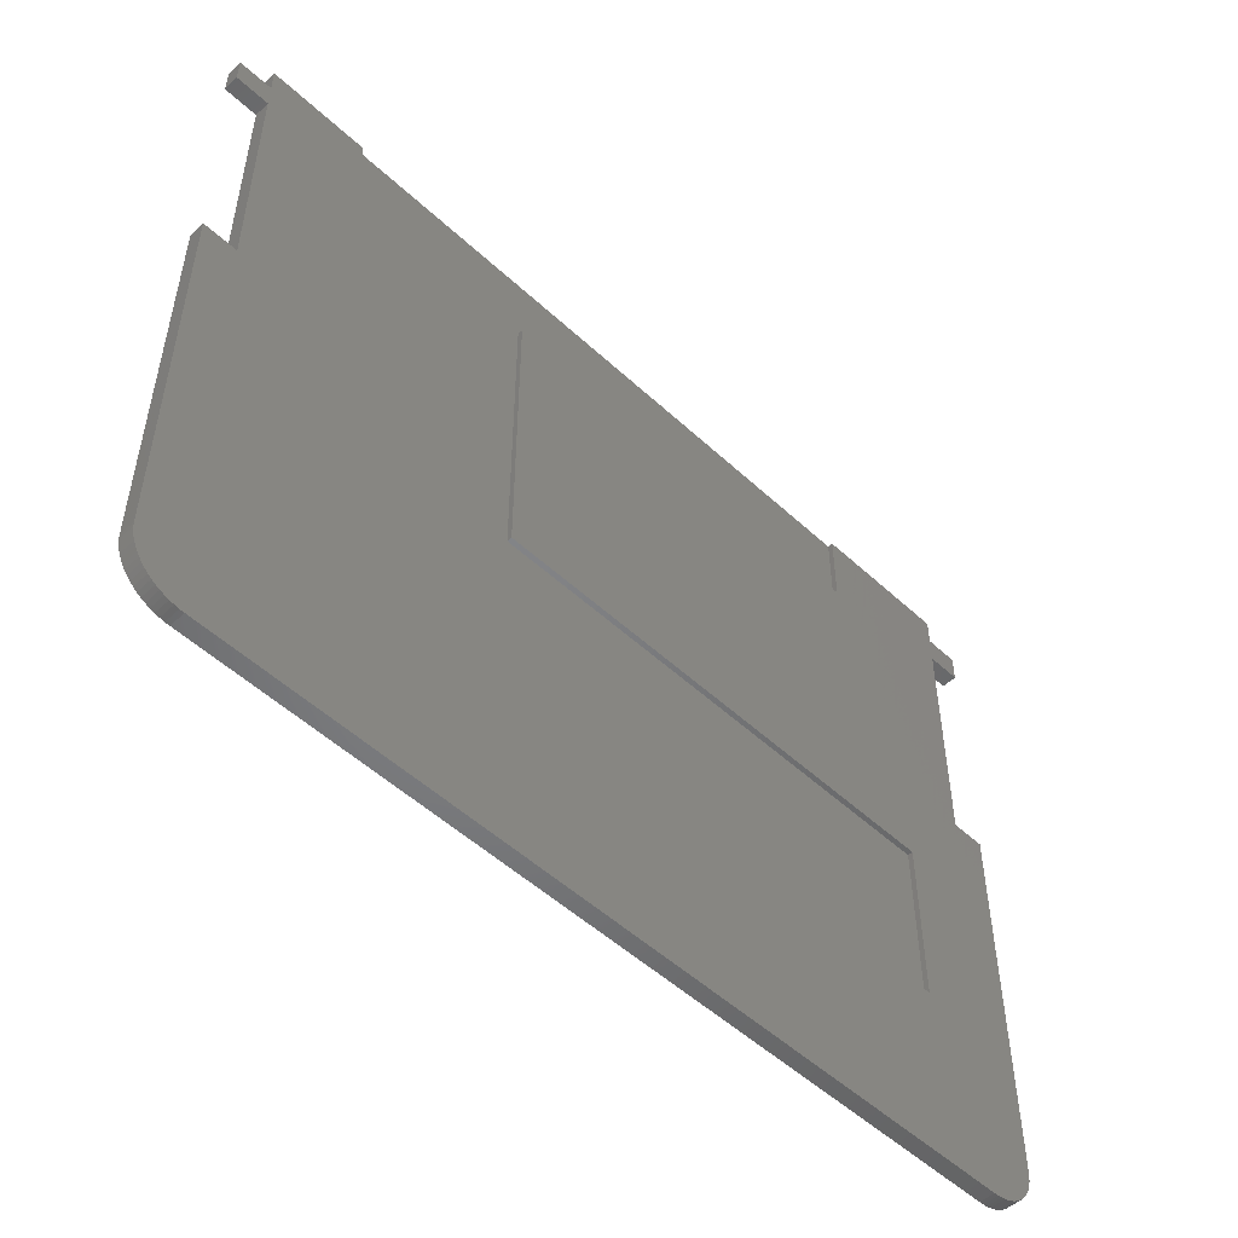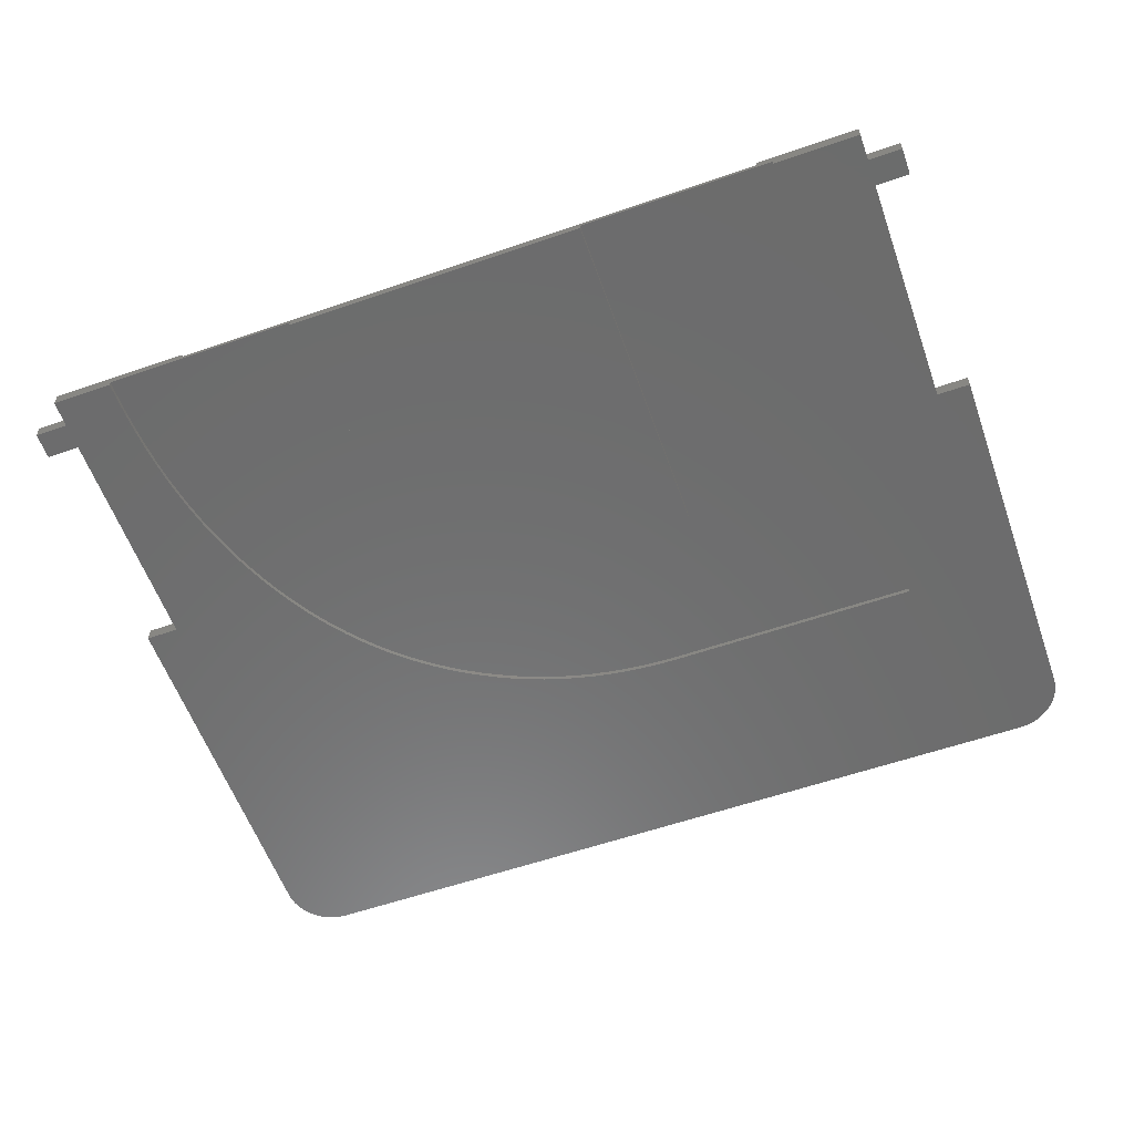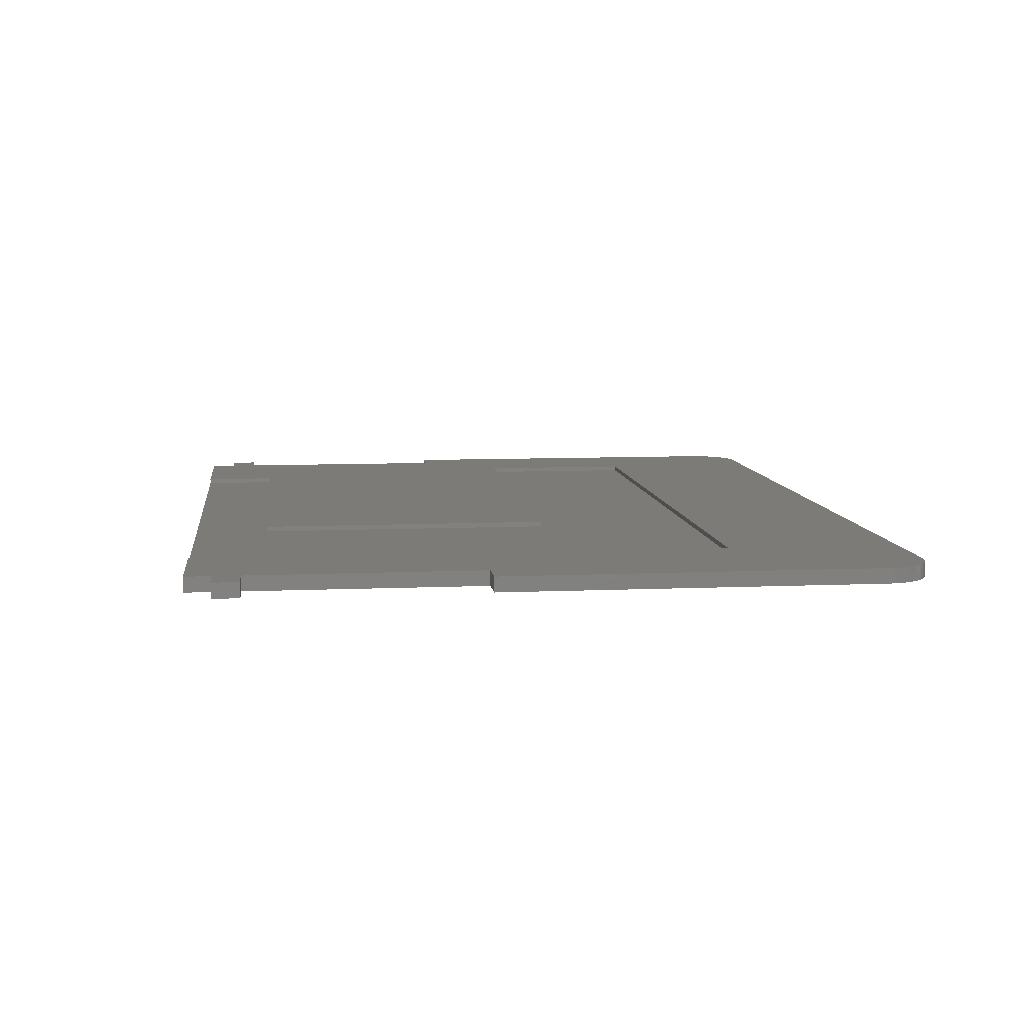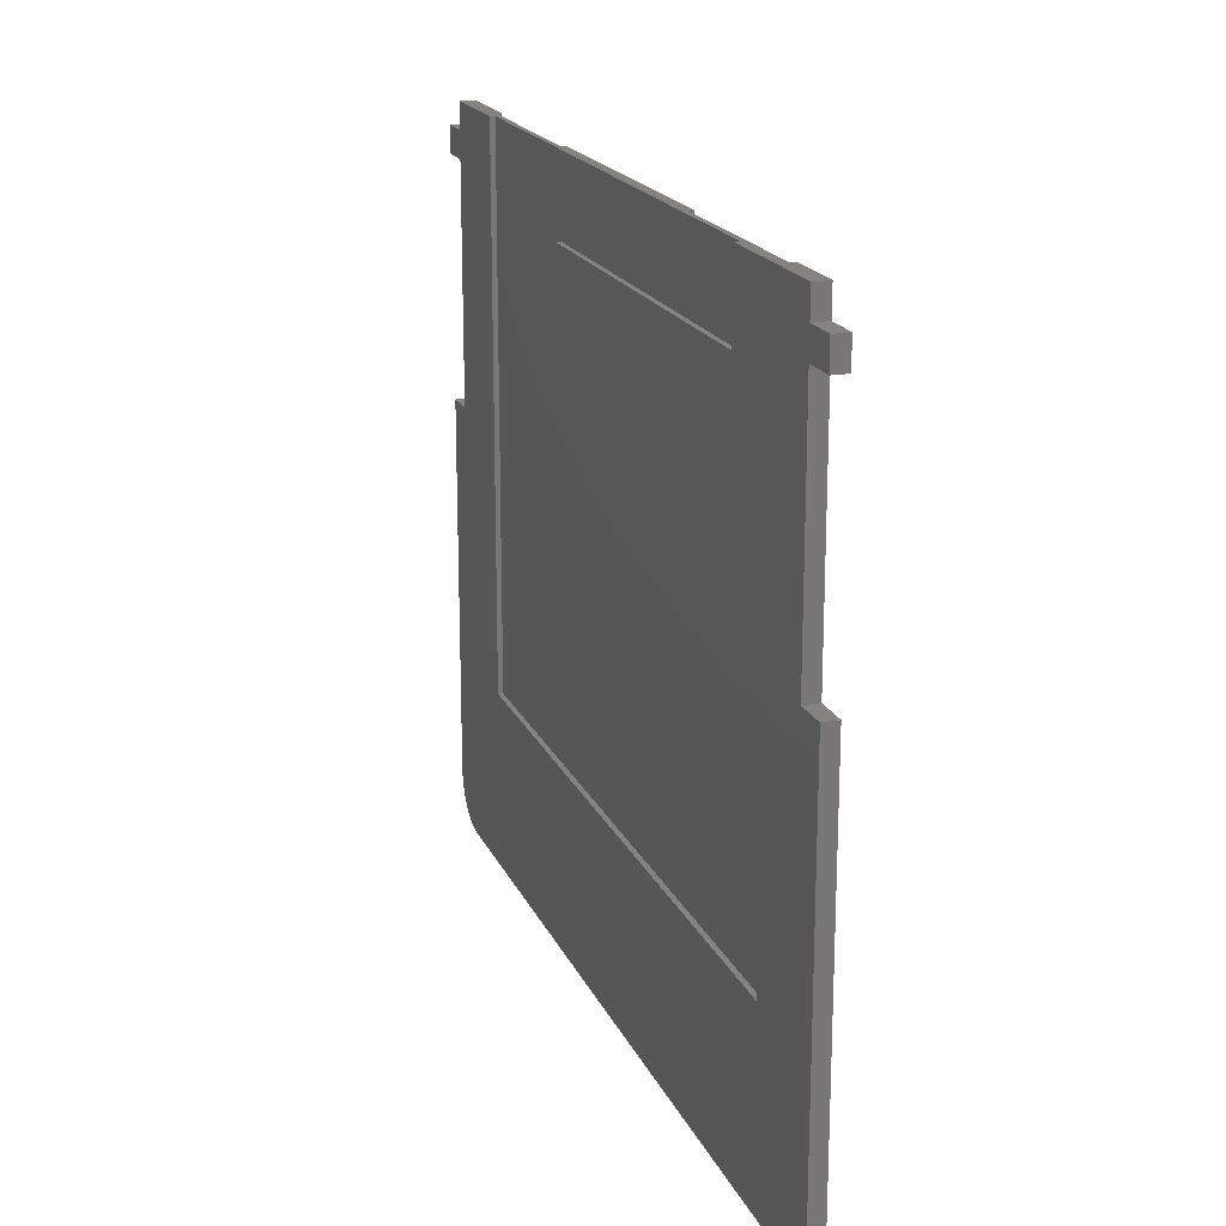
<metadata>
{"format":"stl","ext":"stl","renderer":"f3d","projection":"perspective","resolution":1024,"background":"white","views":[{"elev":-51.5,"azim":-45.1,"up":"+Y"},{"elev":-58.6,"azim":-160.4,"up":"+Z"},{"elev":8.5,"azim":-96.8,"up":"+Z"},{"elev":18.8,"azim":71.5,"up":"+Y"}]}
</metadata>
<code>
# stl→obj: 296 verts, 588 faces
v 0 3 0
v 0 25.61 0.9
v 0 25.61 0
v 0 3 0.9
v 0 39.61 0
v 0 41.21 0.9
v 0 41.21 0
v 0 39.61 0.9
v 36.67 42.8 0
v 18.59 42.8 0.3
v 36.67 42.8 0.3
v 18.59 42.8 0
v 48.34 42.8 0.3
v 43.74 42.8 0.9
v 52 42.8 0.9
v 43.74 42.8 0.6
v 52 42.8 0
v 48.34 42.8 0
v 7.094 42.8 0.3
v 7.987 42.8 0.9
v 7.987 42.8 0.6
v 2.001 42.8 0.9
v 2.001 42.8 0
v 7.094 42.8 0
v 2.001 39.61 0.9
v 2.001 41.21 0.9
v 2.001 25.61 0.9
v 7.987 10.5 0.9
v 3 0 0.9
v 2.739 0.01142 0.9
v 2.479 0.04558 0.9
v 2.224 0.1022 0.9
v 1.974 0.1809 0.9
v 1.732 0.2811 0.9
v 1.5 0.4019 0.9
v 1.279 0.5425 0.9
v 1.072 0.7019 0.9
v 0.8787 0.8787 0.9
v 0.7019 1.072 0.9
v 0.5425 1.279 0.9
v 0.4019 1.5 0.9
v 0.2811 1.732 0.9
v 0.1809 1.974 0.9
v 0.1022 2.224 0.9
v 0.04558 2.479 0.9
v 0.01142 2.739 0.9
v 52 41.21 0.9
v 43.74 38.28 0.9
v 52 39.61 0.9
v 52 25.61 0.9
v 47.85 10.5 0.9
v 47.85 20.38 0.9
v 51.78 0.1022 0.9
v 51 0 0.9
v 51.52 0.04558 0.9
v 19.45 20.38 0.9
v 19.45 38.28 0.9
v 54 39.61 0.9
v 54 41.21 0.9
v 54 3 0.9
v 54 25.61 0.9
v 53.99 2.739 0.9
v 53.95 2.479 0.9
v 53.9 2.224 0.9
v 53.82 1.974 0.9
v 53.72 1.732 0.9
v 53.6 1.5 0.9
v 53.46 1.279 0.9
v 53.3 1.072 0.9
v 53.12 0.8787 0.9
v 52.93 0.7019 0.9
v 52.72 0.5425 0.9
v 52.5 0.4019 0.9
v 52.27 0.2811 0.9
v 52.03 0.1809 0.9
v 51.26 0.01142 0.9
v 54 25.61 0
v 54 3 0
v 54 41.21 0
v 54 39.61 0
v 2.739 0.01142 0
v 3 0 0
v 52.5 0.4019 0
v 52.72 0.5425 0
v 1.974 0.1809 0
v 2.224 0.1022 0
v 2.001 41.21 0
v 2.001 39.61 0
v 7.094 12.71 0
v 1.732 0.2811 0
v 1.5 0.4019 0
v 1.279 0.5425 0
v 1.072 0.7019 0
v 0.8787 0.8787 0
v 0.7019 1.072 0
v 0.5425 1.279 0
v 0.4019 1.5 0
v 0.2811 1.732 0
v 0.1809 1.974 0
v 0.1022 2.224 0
v 0.04558 2.479 0
v 0.01142 2.739 0
v 2.001 25.61 0
v 52 41.21 0
v 48.32 40.57 0
v 48.34 41.84 0
v 52 25.61 0
v 48.26 39.32 0
v 48.17 38.09 0
v 48.04 36.88 0
v 47.87 35.7 0
v 47.67 34.53 0
v 47.43 33.39 0
v 47.15 32.27 0
v 46.84 31.16 0
v 46.49 30.08 0
v 46.1 29.03 0
v 45.69 28 0
v 45.24 27 0
v 44.76 26.04 0
v 44.25 25.1 0
v 43.71 24.2 0
v 43.14 23.32 0
v 42.54 22.48 0
v 41.91 21.66 0
v 51 0 0
v 40.55 20.12 0
v 41.25 20.88 0
v 39.83 19.4 0
v 39.09 18.72 0
v 38.31 18.06 0
v 37.51 17.45 0
v 36.68 16.86 0
v 35.82 16.31 0
v 34.93 15.8 0
v 34.02 15.32 0
v 33.08 14.87 0
v 32.11 14.46 0
v 31.12 14.09 0
v 30.11 13.77 0
v 29.08 13.49 0
v 28.02 13.25 0
v 26.95 13.06 0
v 25.85 12.91 0
v 24.72 12.8 0
v 23.58 12.73 0
v 22.41 12.71 0
v 2.479 0.04558 0
v 53.99 2.739 0
v 53.95 2.479 0
v 53.9 2.224 0
v 53.82 1.974 0
v 53.72 1.732 0
v 53.6 1.5 0
v 53.46 1.279 0
v 53.3 1.072 0
v 53.12 0.8787 0
v 52.93 0.7019 0
v 52.27 0.2811 0
v 52.03 0.1809 0
v 52 39.61 0
v 51.78 0.1022 0
v 51.52 0.04558 0
v 51.26 0.01142 0
v 36.67 41.75 0
v 36.67 40.9 0
v 36.64 40.07 0
v 36.59 39.26 0
v 36.53 38.46 0
v 36.45 37.67 0
v 36.35 36.9 0
v 36.23 36.15 0
v 36.09 35.41 0
v 35.93 34.69 0
v 35.76 33.98 0
v 35.57 33.29 0
v 35.36 32.62 0
v 35.13 31.96 0
v 34.89 31.33 0
v 34.62 30.72 0
v 34.34 30.13 0
v 34.04 29.55 0
v 33.73 29 0
v 33.39 28.46 0
v 33.04 27.95 0
v 32.67 27.46 0
v 32.28 26.98 0
v 31.88 26.54 0
v 31.45 26.11 0
v 31.02 25.71 0
v 30.56 25.33 0
v 30.09 24.97 0
v 29.6 24.63 0
v 29.09 24.32 0
v 28.57 24.03 0
v 28.03 23.77 0
v 27.47 23.53 0
v 26.9 23.32 0
v 26.31 23.14 0
v 25.7 22.99 0
v 25.07 22.86 0
v 24.43 22.76 0
v 23.78 22.69 0
v 23.1 22.65 0
v 22.41 22.64 0
v 18.59 22.64 0
v 48.32 40.57 0.3
v 36.67 40.9 0.3
v 36.67 41.75 0.3
v 37.51 17.45 0.3
v 36.64 40.07 0.3
v 36.59 39.26 0.3
v 36.53 38.46 0.3
v 36.45 37.67 0.3
v 36.35 36.9 0.3
v 36.23 36.15 0.3
v 36.09 35.41 0.3
v 35.93 34.69 0.3
v 30.56 25.33 0.3
v 36.68 16.86 0.3
v 35.82 16.31 0.3
v 35.76 33.98 0.3
v 35.57 33.29 0.3
v 35.36 32.62 0.3
v 35.13 31.96 0.3
v 30.09 24.97 0.3
v 34.93 15.8 0.3
v 34.89 31.33 0.3
v 34.62 30.72 0.3
v 34.34 30.13 0.3
v 34.04 29.55 0.3
v 29.6 24.63 0.3
v 34.02 15.32 0.3
v 33.73 29 0.3
v 33.39 28.46 0.3
v 29.09 24.32 0.3
v 33.08 14.87 0.3
v 33.04 27.95 0.3
v 32.67 27.46 0.3
v 32.28 26.98 0.3
v 28.57 24.03 0.3
v 32.11 14.46 0.3
v 31.88 26.54 0.3
v 31.45 26.11 0.3
v 28.03 23.77 0.3
v 31.12 14.09 0.3
v 31.02 25.71 0.3
v 27.47 23.53 0.3
v 30.11 13.77 0.3
v 26.9 23.32 0.3
v 29.08 13.49 0.3
v 26.31 23.14 0.3
v 28.02 13.25 0.3
v 25.7 22.99 0.3
v 26.95 13.06 0.3
v 25.07 22.86 0.3
v 25.85 12.91 0.3
v 24.43 22.76 0.3
v 24.72 12.8 0.3
v 23.78 22.69 0.3
v 23.58 12.73 0.3
v 23.1 22.65 0.3
v 22.41 12.71 0.3
v 22.41 22.64 0.3
v 18.59 22.64 0.3
v 7.094 12.71 0.3
v 48.34 41.84 0.3
v 48.26 39.32 0.3
v 48.17 38.09 0.3
v 48.04 36.88 0.3
v 47.87 35.7 0.3
v 47.67 34.53 0.3
v 47.43 33.39 0.3
v 47.15 32.27 0.3
v 46.84 31.16 0.3
v 46.49 30.08 0.3
v 46.1 29.03 0.3
v 45.69 28 0.3
v 45.24 27 0.3
v 44.76 26.04 0.3
v 44.25 25.1 0.3
v 43.71 24.2 0.3
v 43.14 23.32 0.3
v 42.54 22.48 0.3
v 41.91 21.66 0.3
v 41.25 20.88 0.3
v 40.55 20.12 0.3
v 39.83 19.4 0.3
v 39.09 18.72 0.3
v 38.31 18.06 0.3
v 19.45 38.28 0.6
v 43.74 38.28 0.6
v 19.45 20.38 0.6
v 47.85 10.5 0.6
v 47.85 20.38 0.6
v 7.987 10.5 0.6
f 1 2 3
f 2 1 4
f 5 6 7
f 6 5 8
f 9 10 11
f 10 9 12
f 13 14 15
f 11 16 13
f 14 13 16
f 17 13 15
f 13 17 18
f 19 20 21
f 10 16 11
f 16 10 21
f 19 21 10
f 20 19 22
f 23 19 24
f 19 23 22
f 6 25 26
f 25 6 8
f 27 28 20
f 2 28 27
f 28 4 29
f 29 4 30
f 26 20 22
f 25 20 26
f 27 20 25
f 30 4 31
f 31 4 32
f 32 4 33
f 33 4 34
f 34 4 35
f 35 4 36
f 36 4 37
f 37 4 38
f 38 4 39
f 39 4 40
f 40 4 41
f 41 4 42
f 42 4 43
f 43 4 44
f 44 4 45
f 28 2 4
f 45 4 46
f 14 47 15
f 48 47 14
f 49 48 50
f 51 50 52
f 50 51 53
f 54 53 51
f 53 54 55
f 47 48 49
f 50 48 52
f 56 48 57
f 48 56 52
f 47 58 59
f 58 47 49
f 50 60 61
f 53 60 50
f 60 53 62
f 62 53 63
f 63 53 64
f 64 53 65
f 65 53 66
f 66 53 67
f 67 53 68
f 68 53 69
f 69 53 70
f 70 53 71
f 71 53 72
f 72 53 73
f 73 53 74
f 74 53 75
f 55 54 76
f 28 54 51
f 54 28 29
f 60 77 61
f 77 60 78
f 58 79 59
f 79 58 80
f 81 29 30
f 29 81 82
f 83 72 73
f 72 83 84
f 85 32 33
f 32 85 86
f 5 87 88
f 87 5 7
f 82 1 89
f 1 85 90
f 1 90 91
f 1 91 92
f 1 92 93
f 1 93 94
f 1 94 95
f 1 95 96
f 1 96 97
f 1 97 98
f 1 98 99
f 1 99 100
f 1 100 101
f 1 101 102
f 3 89 1
f 89 3 103
f 104 105 106
f 107 108 105
f 107 109 108
f 107 110 109
f 107 111 110
f 107 112 111
f 107 113 112
f 107 114 113
f 107 115 114
f 107 116 115
f 107 117 116
f 107 118 117
f 107 119 118
f 107 120 119
f 107 121 120
f 107 122 121
f 107 123 122
f 107 124 123
f 107 125 124
f 78 125 107
f 126 127 128
f 126 129 127
f 126 130 129
f 126 131 130
f 126 132 131
f 126 133 132
f 126 134 133
f 126 135 134
f 126 136 135
f 126 137 136
f 126 138 137
f 126 139 138
f 126 140 139
f 126 141 140
f 126 142 141
f 126 143 142
f 126 144 143
f 126 145 144
f 82 145 126
f 145 82 146
f 146 82 147
f 147 82 89
f 85 82 86
f 86 82 81
f 86 81 148
f 1 82 85
f 89 103 24
f 88 24 103
f 87 24 88
f 24 87 23
f 126 78 149
f 126 149 150
f 126 150 151
f 126 151 152
f 126 152 153
f 126 153 154
f 126 154 155
f 126 155 156
f 126 156 157
f 126 157 158
f 126 158 84
f 126 84 83
f 126 83 159
f 126 159 160
f 78 107 77
f 105 161 107
f 105 104 161
f 126 160 162
f 128 78 126
f 126 162 163
f 126 163 164
f 125 78 128
f 104 106 17
f 17 106 18
f 161 79 80
f 79 161 104
f 12 165 166
f 12 166 167
f 12 167 168
f 12 168 169
f 12 169 170
f 12 170 171
f 12 171 172
f 12 172 173
f 12 173 174
f 12 174 175
f 12 175 176
f 12 176 177
f 12 177 178
f 12 178 179
f 12 179 180
f 12 180 181
f 12 181 182
f 12 182 183
f 12 183 184
f 12 184 185
f 12 185 186
f 12 186 187
f 12 187 188
f 12 188 189
f 12 189 190
f 12 190 191
f 12 191 192
f 12 192 193
f 12 193 194
f 12 194 195
f 12 195 196
f 12 196 197
f 12 197 198
f 12 198 199
f 12 199 200
f 12 200 201
f 12 201 202
f 12 202 203
f 12 203 204
f 12 204 205
f 12 205 206
f 165 12 9
f 148 30 31
f 30 148 81
f 94 37 38
f 37 94 93
f 95 40 96
f 40 95 39
f 100 45 101
f 45 100 44
f 102 4 1
f 4 102 46
f 163 53 55
f 53 163 162
f 82 54 29
f 54 82 126
f 90 33 34
f 33 90 85
f 86 31 32
f 31 86 148
f 93 36 37
f 36 93 92
f 96 41 97
f 41 96 40
f 98 43 99
f 43 98 42
f 97 42 98
f 42 97 41
f 94 39 95
f 39 94 38
f 99 44 100
f 44 99 43
f 101 46 102
f 46 101 45
f 162 75 53
f 75 162 160
f 66 152 65
f 152 66 153
f 63 149 62
f 149 63 150
f 62 78 60
f 78 62 149
f 84 71 72
f 71 84 158
f 92 35 36
f 35 92 91
f 91 34 35
f 34 91 90
f 160 74 75
f 74 160 159
f 65 151 64
f 151 65 152
f 64 150 63
f 150 64 151
f 68 154 67
f 154 68 155
f 159 73 74
f 73 159 83
f 164 55 76
f 55 164 163
f 126 76 54
f 76 126 164
f 67 153 66
f 153 67 154
f 70 156 69
f 156 70 157
f 158 70 71
f 70 158 157
f 69 155 68
f 155 69 156
f 87 22 23
f 22 87 26
f 87 6 26
f 6 87 7
f 103 25 88
f 25 103 27
f 103 2 27
f 2 103 3
f 5 25 8
f 25 5 88
f 47 17 15
f 17 47 104
f 79 47 59
f 47 79 104
f 50 161 49
f 161 50 107
f 77 50 61
f 50 77 107
f 161 58 49
f 58 161 80
f 207 208 209
f 210 211 208
f 210 212 211
f 210 213 212
f 210 214 213
f 210 215 214
f 210 216 215
f 210 217 216
f 210 218 217
f 219 220 221
f 210 222 218
f 210 223 222
f 210 224 223
f 210 225 224
f 226 221 227
f 210 228 225
f 210 229 228
f 210 230 229
f 210 231 230
f 232 227 233
f 210 234 231
f 210 235 234
f 236 233 237
f 210 238 235
f 210 239 238
f 210 240 239
f 241 237 242
f 210 243 240
f 210 244 243
f 245 242 246
f 210 247 244
f 210 219 247
f 248 246 249
f 221 226 219
f 227 232 226
f 233 236 232
f 250 249 251
f 237 241 236
f 242 245 241
f 252 251 253
f 246 248 245
f 254 253 255
f 249 250 248
f 251 252 250
f 256 255 257
f 253 254 252
f 255 256 254
f 258 257 259
f 257 258 256
f 259 260 258
f 261 260 259
f 261 262 260
f 263 262 261
f 263 264 262
f 263 265 264
f 266 265 263
f 19 265 266
f 265 19 10
f 209 267 207
f 208 207 268
f 208 268 269
f 208 269 270
f 208 270 271
f 208 271 272
f 208 272 273
f 208 273 274
f 208 274 275
f 208 275 276
f 208 276 277
f 208 277 278
f 208 278 279
f 208 279 280
f 208 280 281
f 208 281 282
f 208 282 283
f 208 283 284
f 208 284 285
f 208 285 286
f 208 286 287
f 208 287 288
f 208 288 289
f 208 289 290
f 208 290 210
f 219 210 220
f 267 209 13
f 13 209 11
f 106 13 18
f 13 106 267
f 105 267 106
f 267 105 207
f 108 207 105
f 207 108 268
f 109 268 108
f 268 109 269
f 110 269 109
f 269 110 270
f 111 270 110
f 270 111 271
f 112 271 111
f 271 112 272
f 113 272 112
f 272 113 273
f 114 273 113
f 273 114 274
f 115 274 114
f 274 115 275
f 116 275 115
f 275 116 276
f 117 276 116
f 276 117 277
f 118 277 117
f 277 118 278
f 119 278 118
f 278 119 279
f 120 279 119
f 279 120 280
f 121 280 120
f 280 121 281
f 122 281 121
f 281 122 282
f 123 282 122
f 282 123 283
f 124 283 123
f 283 124 284
f 125 284 124
f 284 125 285
f 128 285 125
f 285 128 286
f 127 286 128
f 286 127 287
f 127 288 287
f 288 127 129
f 129 289 288
f 289 129 130
f 130 290 289
f 290 130 131
f 131 210 290
f 210 131 132
f 132 220 210
f 220 132 133
f 133 221 220
f 221 133 134
f 134 227 221
f 227 134 135
f 135 233 227
f 233 135 136
f 136 237 233
f 237 136 137
f 137 242 237
f 242 137 138
f 138 246 242
f 246 138 139
f 139 249 246
f 249 139 140
f 140 251 249
f 251 140 141
f 141 253 251
f 253 141 142
f 142 255 253
f 255 142 143
f 143 257 255
f 257 143 144
f 144 259 257
f 259 144 145
f 145 261 259
f 261 145 146
f 146 263 261
f 263 146 147
f 147 266 263
f 266 147 89
f 266 24 19
f 24 266 89
f 206 10 12
f 10 206 265
f 206 264 265
f 264 206 205
f 205 262 264
f 262 205 204
f 204 260 262
f 260 204 203
f 203 258 260
f 258 203 202
f 202 256 258
f 256 202 201
f 201 254 256
f 254 201 200
f 200 252 254
f 252 200 199
f 199 250 252
f 250 199 198
f 198 248 250
f 248 198 197
f 197 245 248
f 245 197 196
f 196 241 245
f 241 196 195
f 195 236 241
f 236 195 194
f 194 232 236
f 232 194 193
f 193 226 232
f 226 193 192
f 192 219 226
f 219 192 191
f 191 247 219
f 247 191 190
f 190 244 247
f 244 190 189
f 244 188 243
f 188 244 189
f 243 187 240
f 187 243 188
f 240 186 239
f 186 240 187
f 239 185 238
f 185 239 186
f 238 184 235
f 184 238 185
f 235 183 234
f 183 235 184
f 234 182 231
f 182 234 183
f 231 181 230
f 181 231 182
f 230 180 229
f 180 230 181
f 229 179 228
f 179 229 180
f 228 178 225
f 178 228 179
f 225 177 224
f 177 225 178
f 224 176 223
f 176 224 177
f 223 175 222
f 175 223 176
f 222 174 218
f 174 222 175
f 218 173 217
f 173 218 174
f 217 172 216
f 172 217 173
f 216 171 215
f 171 216 172
f 215 170 214
f 170 215 171
f 214 169 213
f 169 214 170
f 213 168 212
f 168 213 169
f 212 167 211
f 167 212 168
f 211 166 208
f 166 211 167
f 208 165 209
f 165 208 166
f 209 9 11
f 9 209 165
f 16 291 292
f 291 21 293
f 21 291 16
f 293 294 295
f 293 296 294
f 296 293 21
f 293 52 56
f 52 293 295
f 293 57 291
f 57 293 56
f 292 57 48
f 57 292 291
f 292 14 16
f 14 292 48
f 28 21 20
f 21 28 296
f 294 28 51
f 28 294 296
f 294 52 295
f 52 294 51

</code>
